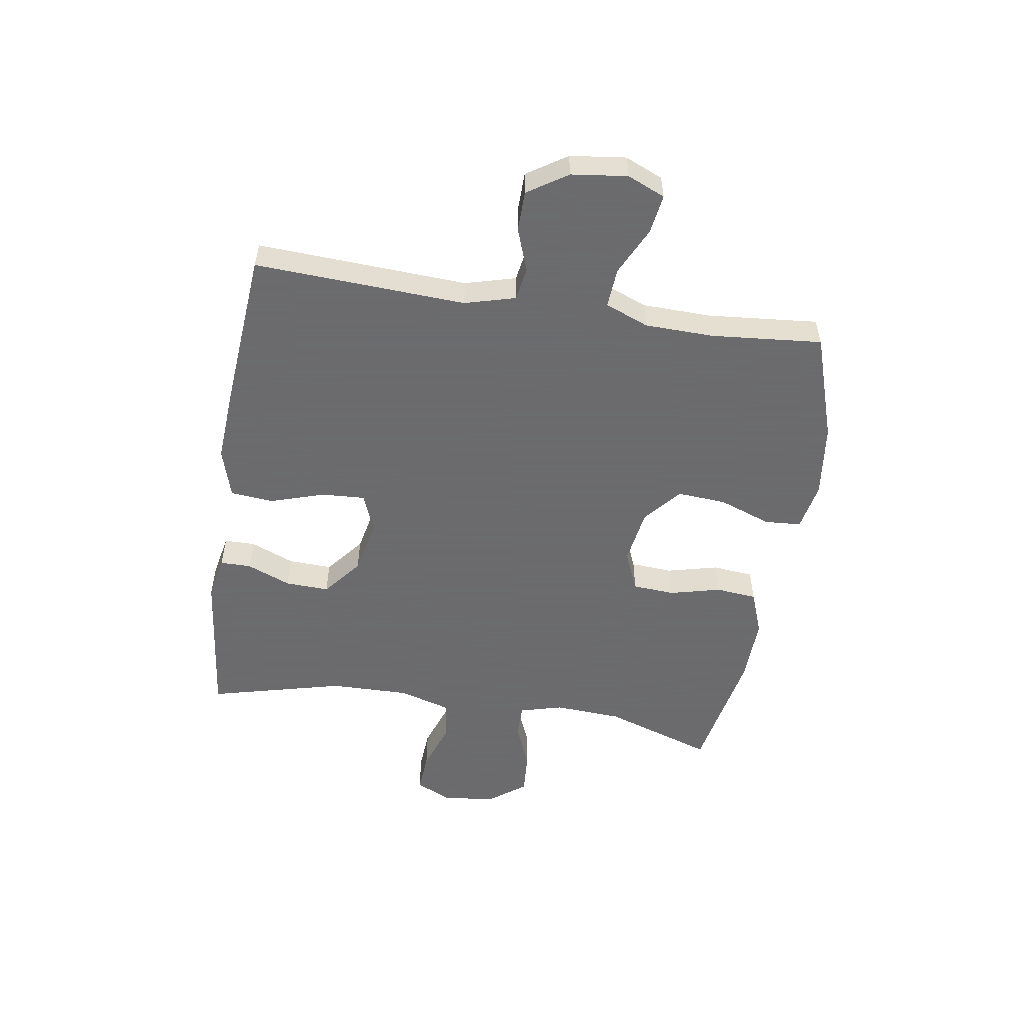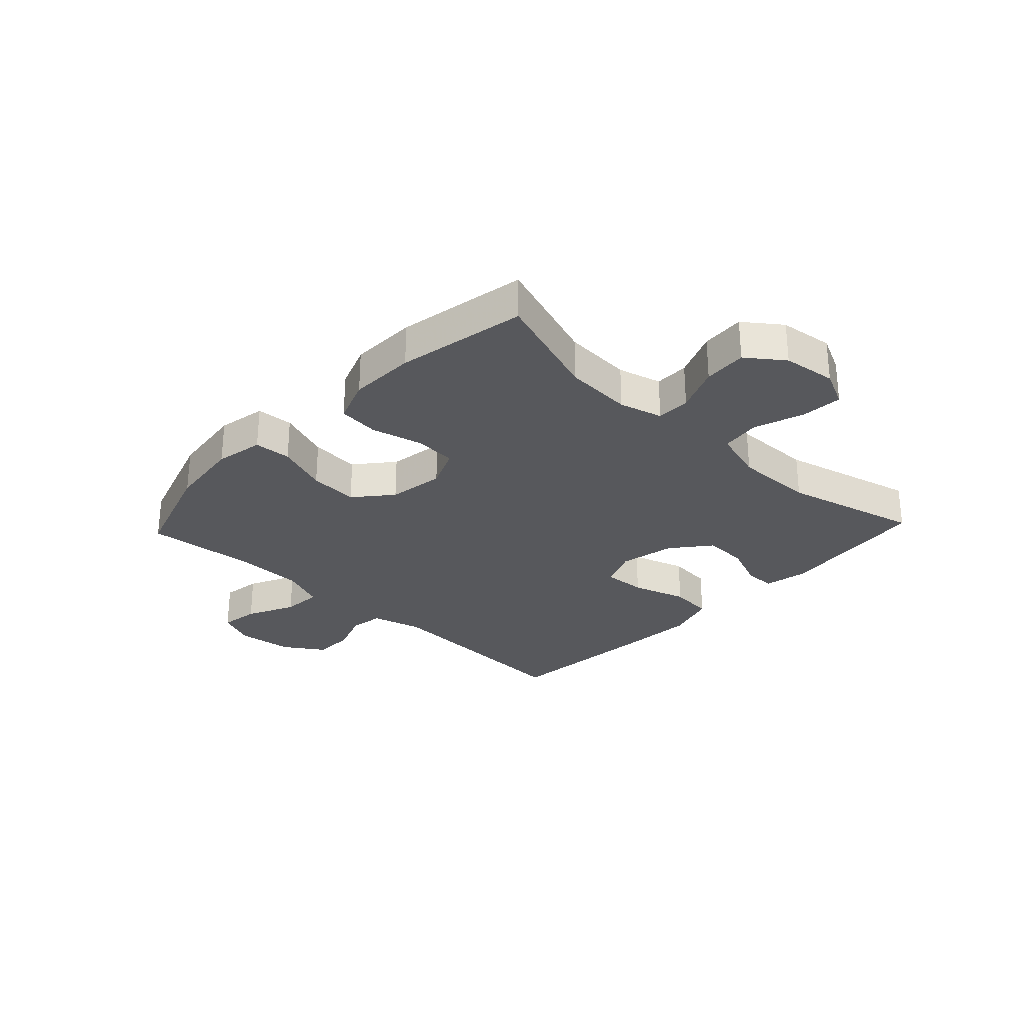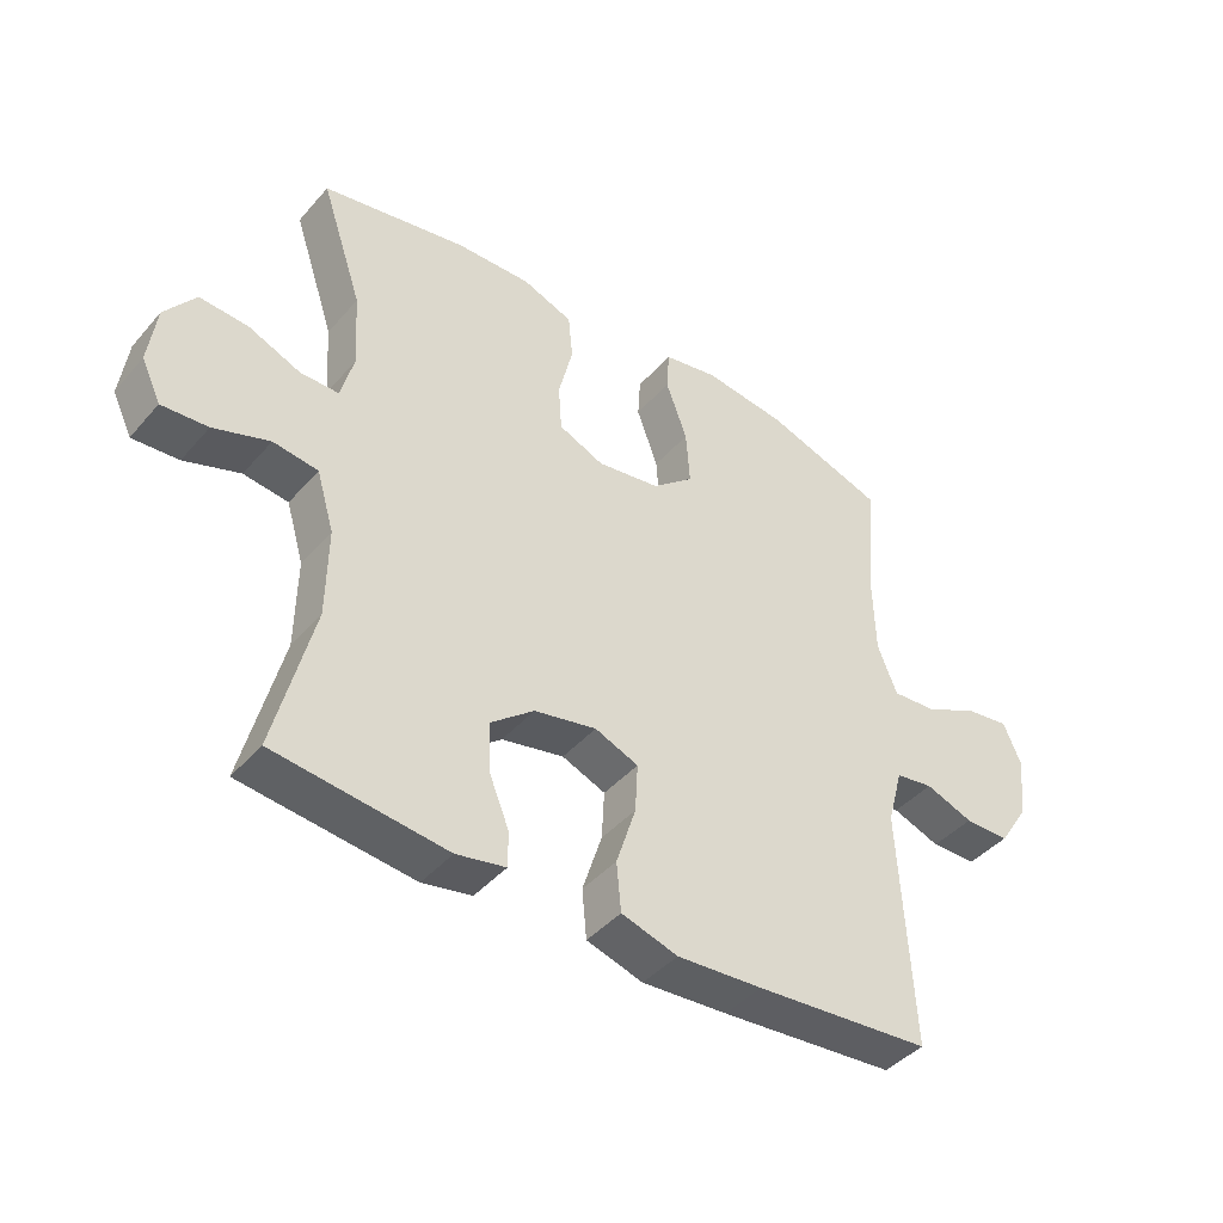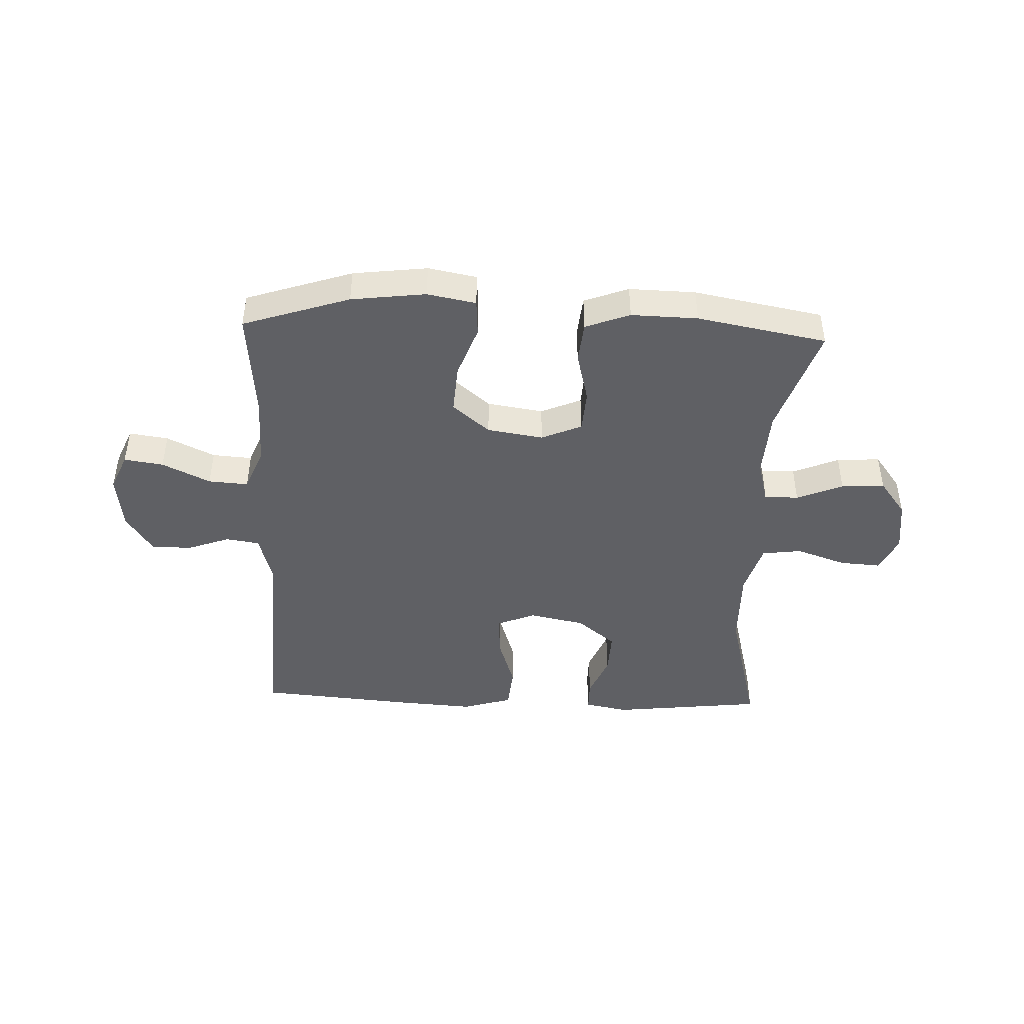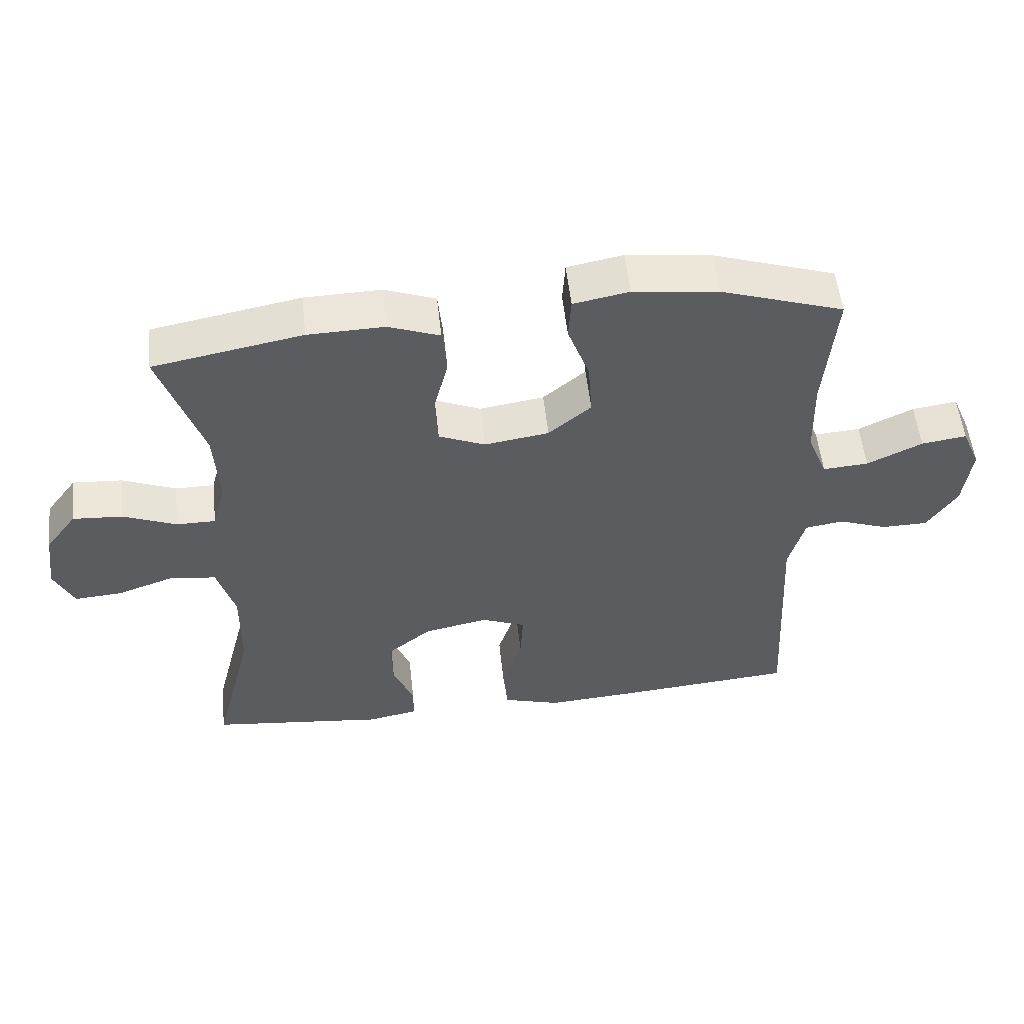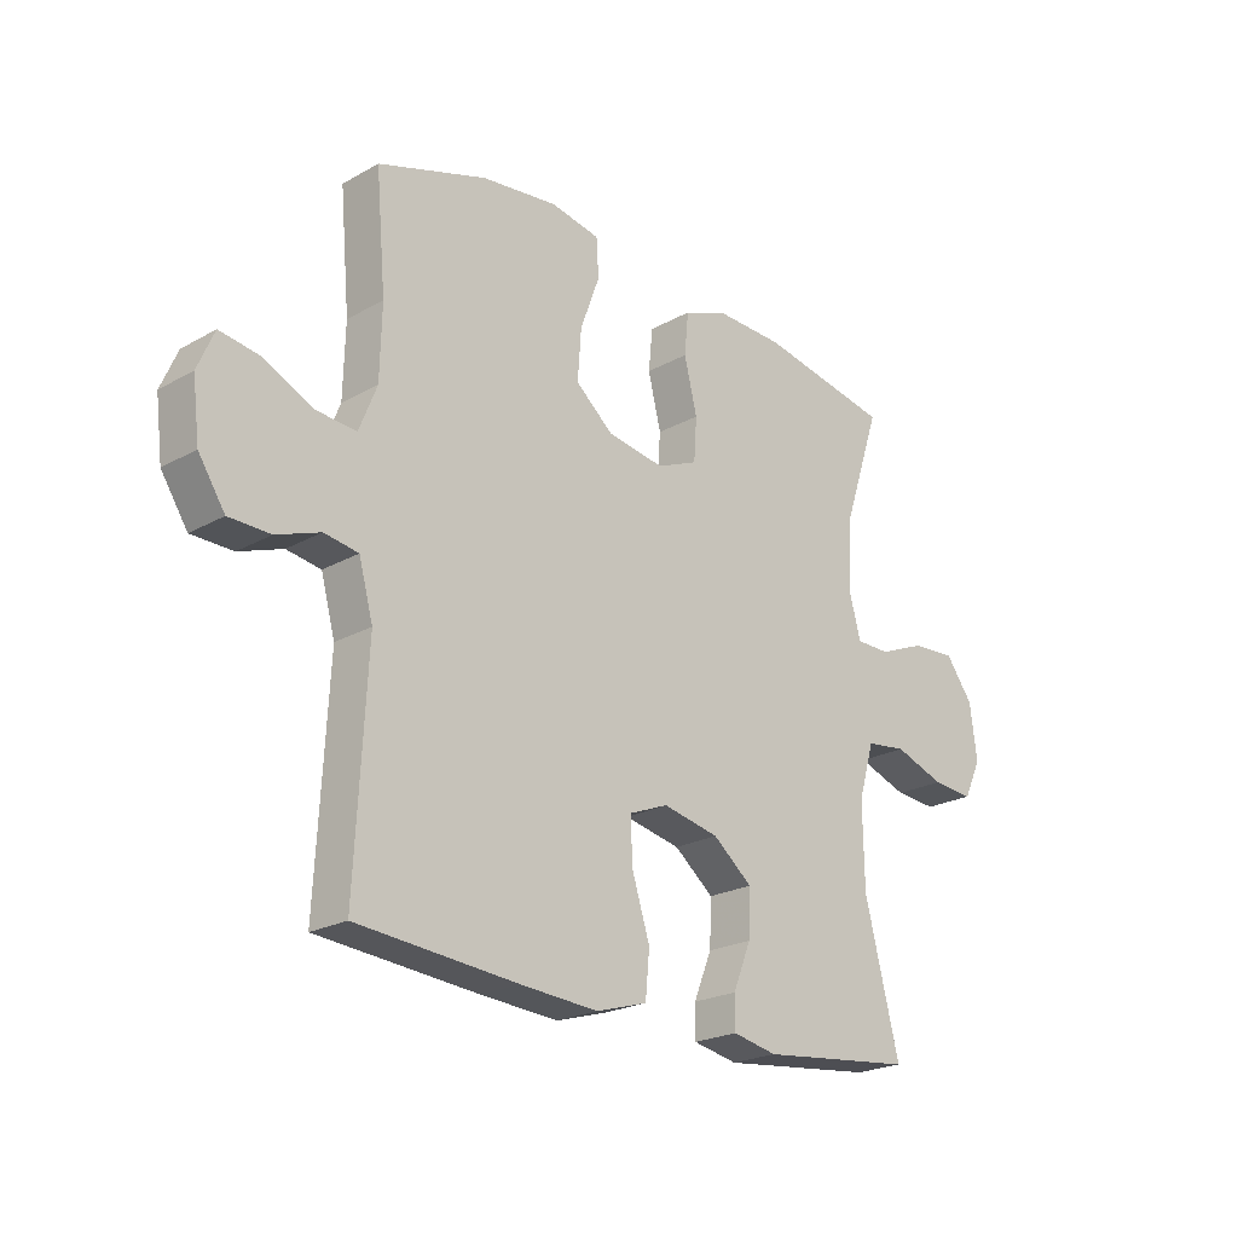
<metadata>
{"format":"obj","ext":"obj","renderer":"f3d","projection":"perspective","resolution":1024,"background":"white","views":[{"elev":-53.5,"azim":-98.9,"up":"+Y"},{"elev":-28.6,"azim":46.7,"up":"+Y"},{"elev":-42.7,"azim":142.6,"up":"+Z"},{"elev":-44.3,"azim":-2.2,"up":"+Y"},{"elev":54.2,"azim":173.8,"up":"+Z"},{"elev":-22.4,"azim":-46.0,"up":"+Z"}]}
</metadata>
<code>
v -0.5 0.07 0.5
v -0.315 0.07 0.561
v -0.186 0.07 0.577
v -0.102 0.07 0.561
v -0.098 0.07 0.497
v -0.131 0.07 0.407
v -0.137 0.07 0.322
v -0.073 0.07 0.268
v 0.024 0.07 0.253
v 0.094 0.07 0.283
v 0.099 0.07 0.356
v 0.077 0.07 0.445
v 0.084 0.07 0.516
v 0.161 0.07 0.545
v 0.276 0.07 0.542
v 0.5 0.07 0.5
v 0.436 0.07 0.309
v 0.429 0.07 0.192
v 0.449 0.07 0.117
v 0.508 0.07 0.117
v 0.588 0.07 0.15
v 0.663 0.07 0.155
v 0.71 0.07 0.092
v 0.722 0.07 0
v 0.692 0.07 -0.063
v 0.621 0.07 -0.058
v 0.535 0.07 -0.028
v 0.466 0.07 -0.037
v 0.439 0.07 -0.128
v 0.441 0.07 -0.266
v 0.5 0.07 -0.5
v 0.236 0.07 -0.53
v 0.16 0.07 -0.515
v 0.16 0.07 -0.461
v 0.191 0.07 -0.385
v 0.194 0.07 -0.309
v 0.127 0.07 -0.255
v 0.031 0.07 -0.235
v -0.036 0.07 -0.262
v -0.032 0.07 -0.337
v -0.002 0.07 -0.431
v -0.009 0.07 -0.506
v -0.096 0.07 -0.532
v -0.228 0.07 -0.523
v -0.5 0.07 -0.5
v -0.481 0.07 -0.134
v -0.505 0.07 -0.046
v -0.563 0.07 -0.037
v -0.637 0.07 -0.064
v -0.707 0.07 -0.063
v -0.752 0.07 0.006
v -0.764 0.07 0.103
v -0.736 0.07 0.168
v -0.668 0.07 0.158
v -0.585 0.07 0.118
v -0.516 0.07 0.113
v -0.486 0.07 0.188
v -0.483 0.07 0.308
v -0.5 0 0.5
v -0.315 0 0.561
v -0.186 0 0.577
v -0.102 0 0.561
v -0.098 0 0.497
v -0.131 0 0.407
v -0.137 0 0.322
v -0.073 0 0.268
v 0.024 0 0.253
v 0.094 0 0.283
v 0.099 0 0.356
v 0.077 0 0.445
v 0.084 0 0.516
v 0.161 0 0.545
v 0.276 0 0.542
v 0.5 0 0.5
v 0.436 0 0.309
v 0.429 0 0.192
v 0.449 0 0.117
v 0.508 0 0.117
v 0.588 0 0.15
v 0.663 0 0.155
v 0.71 0 0.092
v 0.722 0 0
v 0.692 0 -0.063
v 0.621 0 -0.058
v 0.535 0 -0.028
v 0.466 0 -0.037
v 0.439 0 -0.128
v 0.441 0 -0.266
v 0.5 0 -0.5
v 0.236 0 -0.53
v 0.16 0 -0.515
v 0.16 0 -0.461
v 0.191 0 -0.385
v 0.194 0 -0.309
v 0.127 0 -0.255
v 0.031 0 -0.235
v -0.036 0 -0.262
v -0.032 0 -0.337
v -0.002 0 -0.431
v -0.009 0 -0.506
v -0.096 0 -0.532
v -0.228 0 -0.523
v -0.5 0 -0.5
v -0.481 0 -0.134
v -0.505 0 -0.046
v -0.563 0 -0.037
v -0.637 0 -0.064
v -0.707 0 -0.063
v -0.752 0 0.006
v -0.764 0 0.103
v -0.736 0 0.168
v -0.668 0 0.158
v -0.585 0 0.118
v -0.516 0 0.113
v -0.486 0 0.188
v -0.483 0 0.308
f 52 53 54 55
f 52 55 56
f 51 52 56
f 48 49 50 51
f 47 48 51 56
f 46 47 56 57
f 44 45 46
f 40 41 42 43
f 39 40 43 44
f 32 33 34 35
f 30 31 32 35
f 29 30 35 36
f 28 29 36 37
f 24 25 26 27
f 24 27 28
f 23 24 28
f 20 21 22 23
f 19 20 23 28
f 18 19 28 37
f 14 15 16 17
f 11 12 13 14
f 10 11 14 17
f 9 10 17 18
f 3 4 5 6
f 3 6 7
f 58 1 2 3
f 58 3 7
f 57 58 7 8
f 39 44 46 57
f 38 39 57 8
f 9 18 37 38
f 8 9 38
f 113 112 111 110
f 114 113 110
f 114 110 109
f 109 108 107 106
f 114 109 106 105
f 115 114 105 104
f 104 103 102
f 101 100 99 98
f 102 101 98 97
f 93 92 91 90
f 93 90 89 88
f 94 93 88 87
f 95 94 87 86
f 85 84 83 82
f 86 85 82
f 86 82 81
f 81 80 79 78
f 86 81 78 77
f 95 86 77 76
f 75 74 73 72
f 72 71 70 69
f 75 72 69 68
f 76 75 68 67
f 64 63 62 61
f 65 64 61
f 61 60 59 116
f 65 61 116
f 66 65 116 115
f 115 104 102 97
f 66 115 97 96
f 96 95 76 67
f 96 67 66
f 1 59 60 2
f 2 60 61 3
f 3 61 62 4
f 4 62 63 5
f 5 63 64 6
f 6 64 65 7
f 7 65 66 8
f 8 66 67 9
f 9 67 68 10
f 10 68 69 11
f 11 69 70 12
f 12 70 71 13
f 13 71 72 14
f 14 72 73 15
f 15 73 74 16
f 16 74 75 17
f 17 75 76 18
f 18 76 77 19
f 19 77 78 20
f 20 78 79 21
f 21 79 80 22
f 22 80 81 23
f 23 81 82 24
f 24 82 83 25
f 25 83 84 26
f 26 84 85 27
f 27 85 86 28
f 28 86 87 29
f 29 87 88 30
f 30 88 89 31
f 31 89 90 32
f 32 90 91 33
f 33 91 92 34
f 34 92 93 35
f 35 93 94 36
f 36 94 95 37
f 37 95 96 38
f 38 96 97 39
f 39 97 98 40
f 40 98 99 41
f 41 99 100 42
f 42 100 101 43
f 43 101 102 44
f 44 102 103 45
f 45 103 104 46
f 46 104 105 47
f 47 105 106 48
f 48 106 107 49
f 49 107 108 50
f 50 108 109 51
f 51 109 110 52
f 52 110 111 53
f 53 111 112 54
f 54 112 113 55
f 55 113 114 56
f 56 114 115 57
f 57 115 116 58
f 58 116 59 1

</code>
